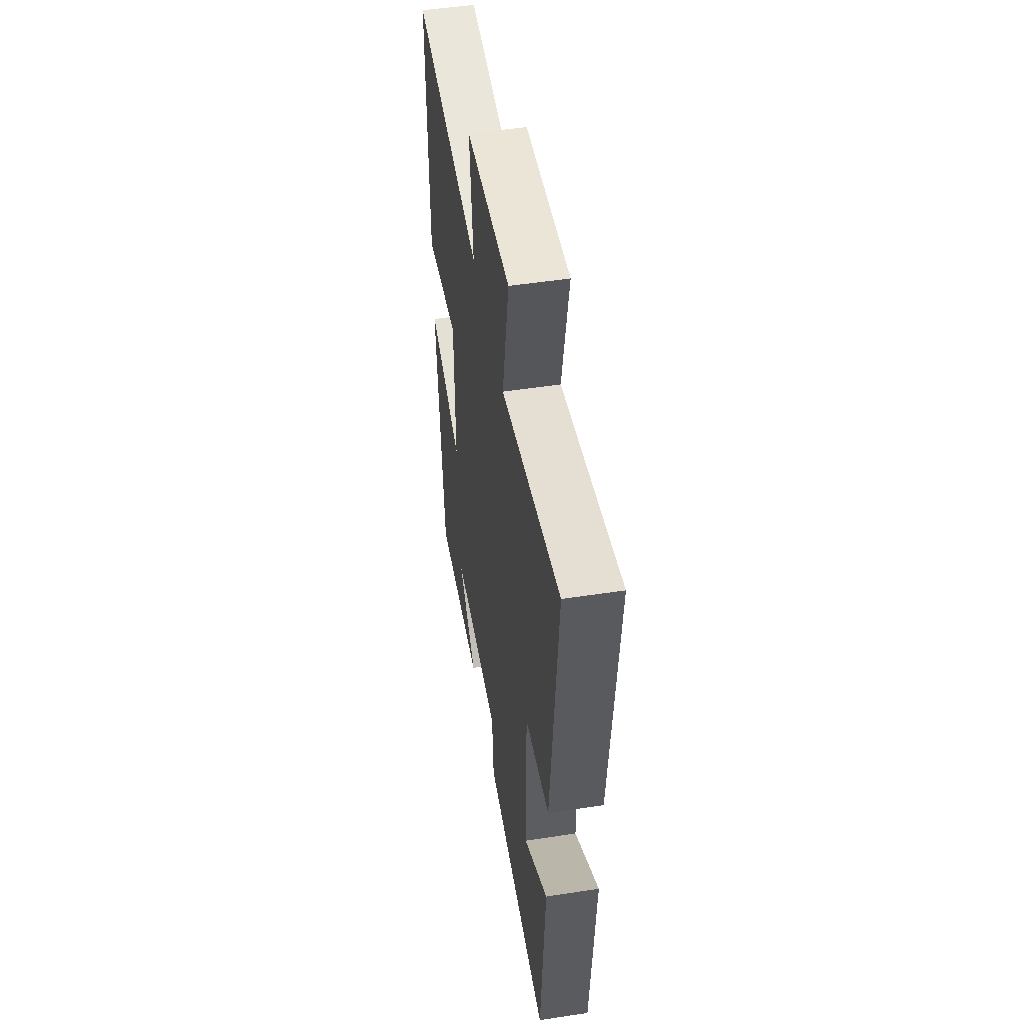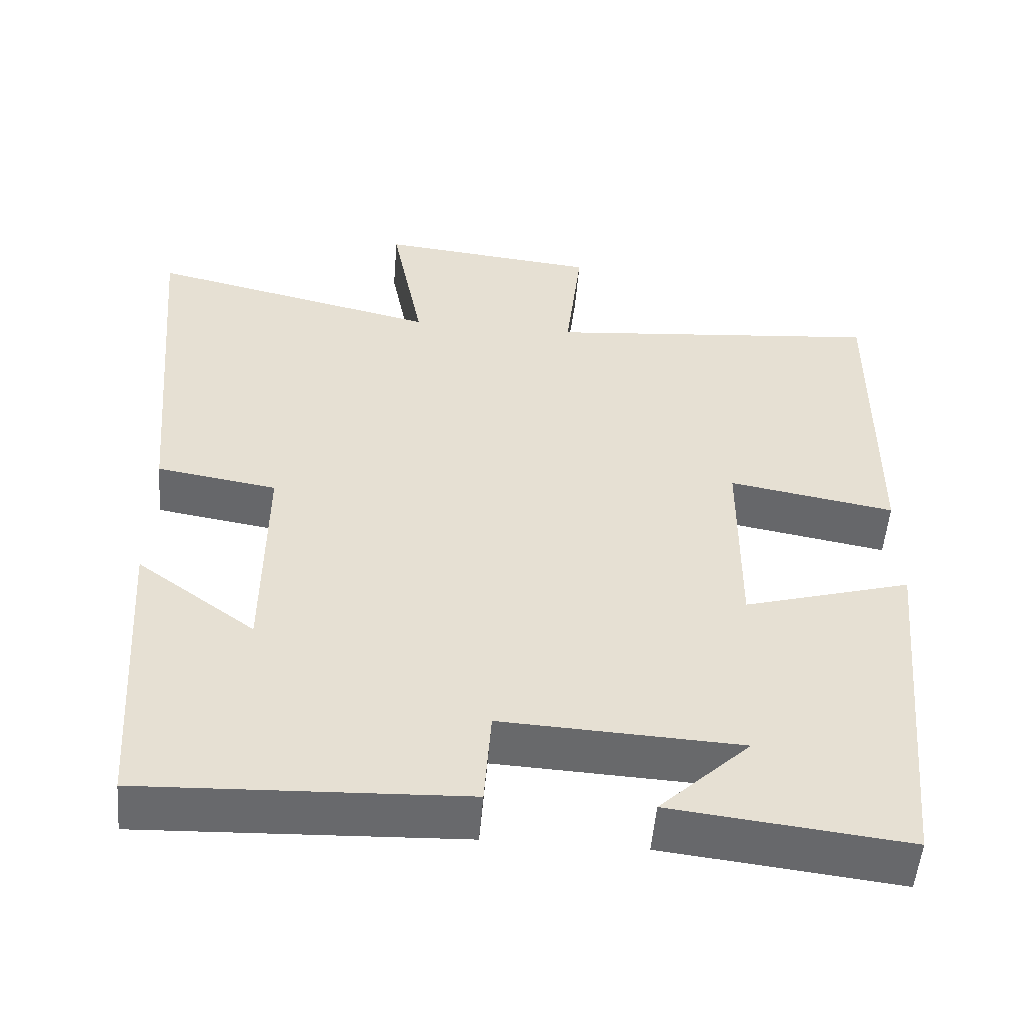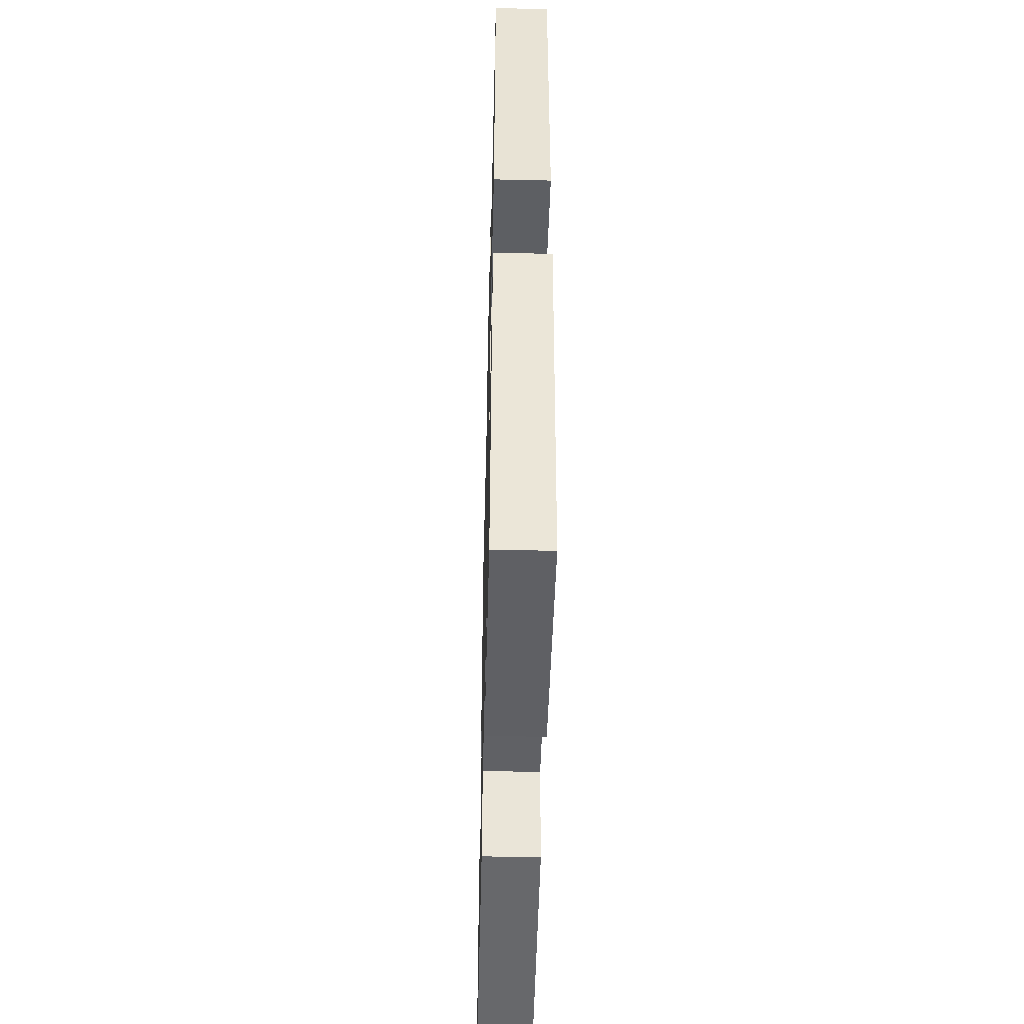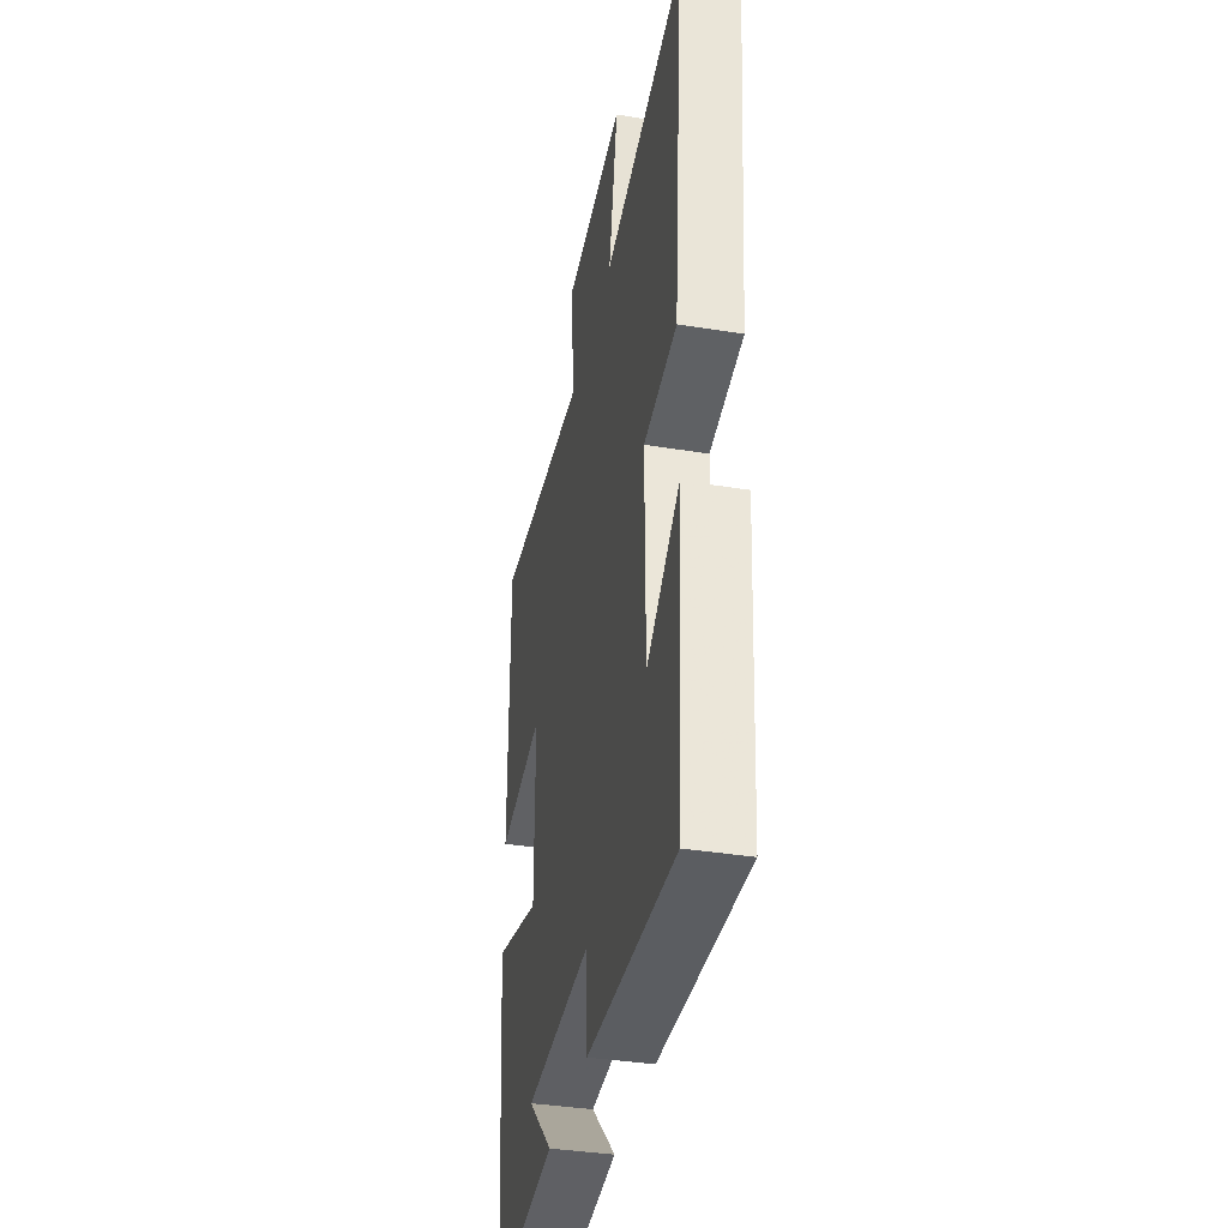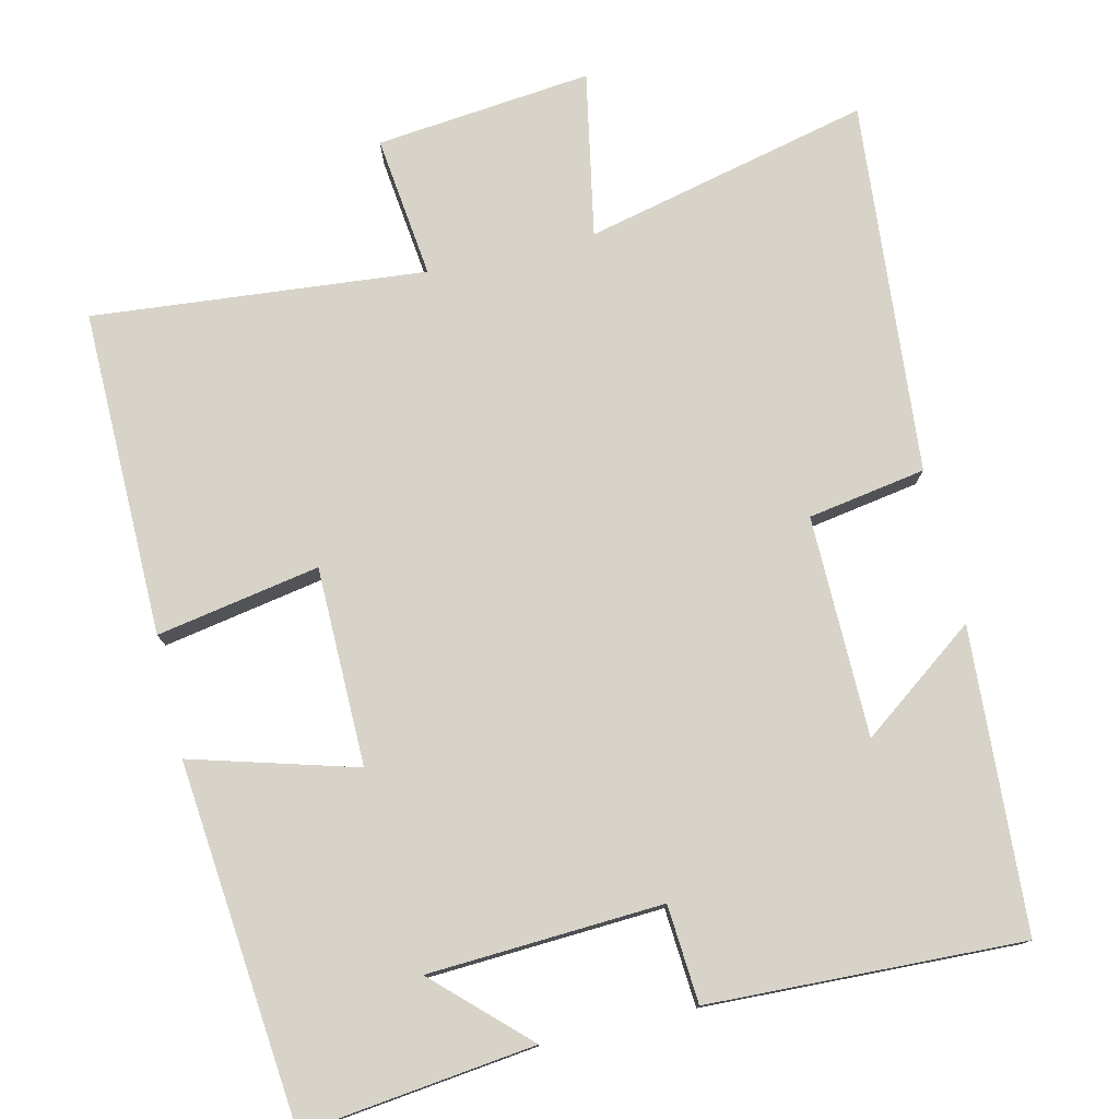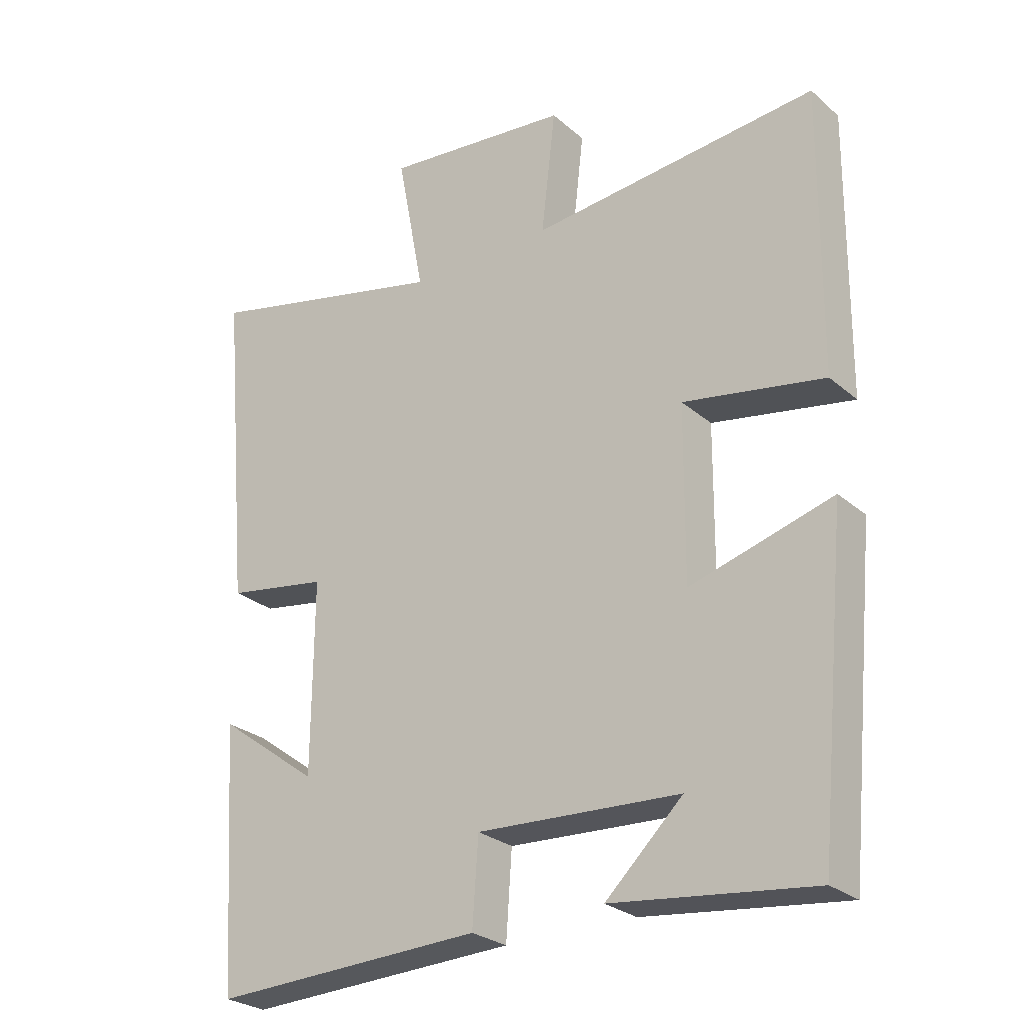
<metadata>
{"format":"obj","ext":"obj","renderer":"f3d","projection":"perspective","resolution":1024,"background":"white","views":[{"elev":50.9,"azim":-99.5,"up":"+Z"},{"elev":-52.7,"azim":-4.7,"up":"+Z"},{"elev":-50.1,"azim":88.6,"up":"+Z"},{"elev":-37.7,"azim":-101.7,"up":"+Z"},{"elev":77.2,"azim":166.7,"up":"+Y"},{"elev":-26.7,"azim":37.3,"up":"+Z"}]}
</metadata>
<code>
v -0.544 0.07 0.589
v -0.163 0.07 0.5
v -0.205 0.07 0.72
v 0.083 0.07 0.69
v 0.061 0.07 0.5
v 0.504 0.07 0.542
v 0.5 0.07 0.106
v 0.283 0.07 0.145
v 0.281 0.07 -0.119
v 0.5 0.07 -0.056
v 0.454 0.07 -0.536
v 0.146 0.07 -0.5
v 0.265 0.07 -0.386
v -0.047 0.07 -0.37
v -0.056 0.07 -0.5
v -0.474 0.07 -0.517
v -0.5 0.07 -0.115
v -0.345 0.07 -0.229
v -0.343 0.07 0.065
v -0.5 0.07 0.091
v -0.544 0 0.589
v -0.163 0 0.5
v -0.205 0 0.72
v 0.083 0 0.69
v 0.061 0 0.5
v 0.504 0 0.542
v 0.5 0 0.106
v 0.283 0 0.145
v 0.281 0 -0.119
v 0.5 0 -0.056
v 0.454 0 -0.536
v 0.146 0 -0.5
v 0.265 0 -0.386
v -0.047 0 -0.37
v -0.056 0 -0.5
v -0.474 0 -0.517
v -0.5 0 -0.115
v -0.345 0 -0.229
v -0.343 0 0.065
v -0.5 0 0.091
f 19 20 1 2
f 18 19 2
f 15 16 17 18
f 14 15 18 2
f 13 14 2
f 11 12 13
f 9 10 11 13
f 8 9 13 2
f 5 6 7 8
f 5 8 2 3
f 3 4 5
f 22 21 40 39
f 22 39 38
f 38 37 36 35
f 22 38 35 34
f 22 34 33
f 33 32 31
f 33 31 30 29
f 22 33 29 28
f 28 27 26 25
f 23 22 28 25
f 25 24 23
f 1 21 22 2
f 2 22 23 3
f 3 23 24 4
f 4 24 25 5
f 5 25 26 6
f 6 26 27 7
f 7 27 28 8
f 8 28 29 9
f 9 29 30 10
f 10 30 31 11
f 11 31 32 12
f 12 32 33 13
f 13 33 34 14
f 14 34 35 15
f 15 35 36 16
f 16 36 37 17
f 17 37 38 18
f 18 38 39 19
f 19 39 40 20
f 20 40 21 1

</code>
